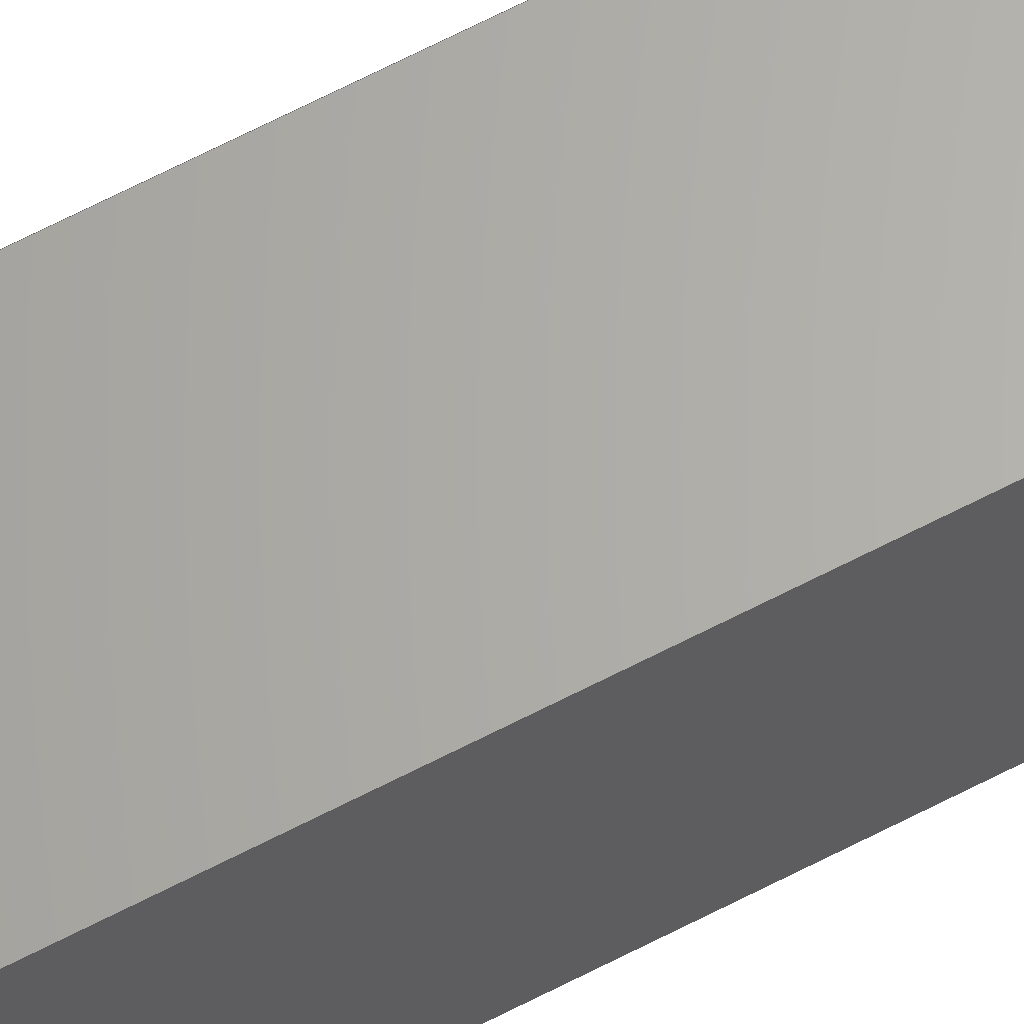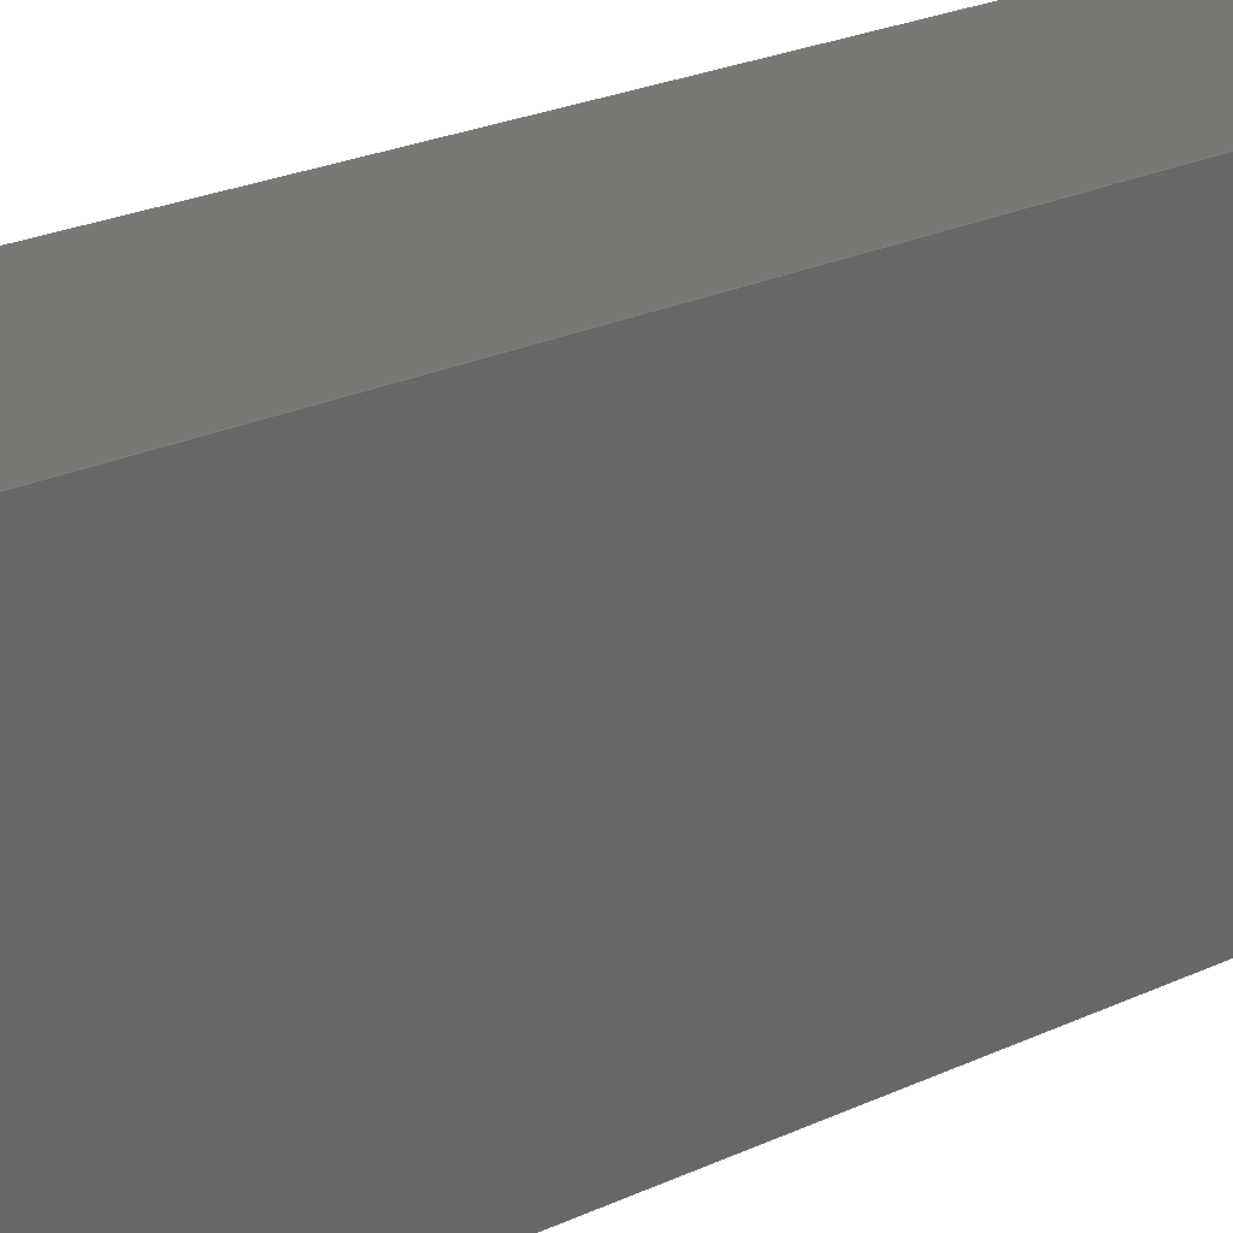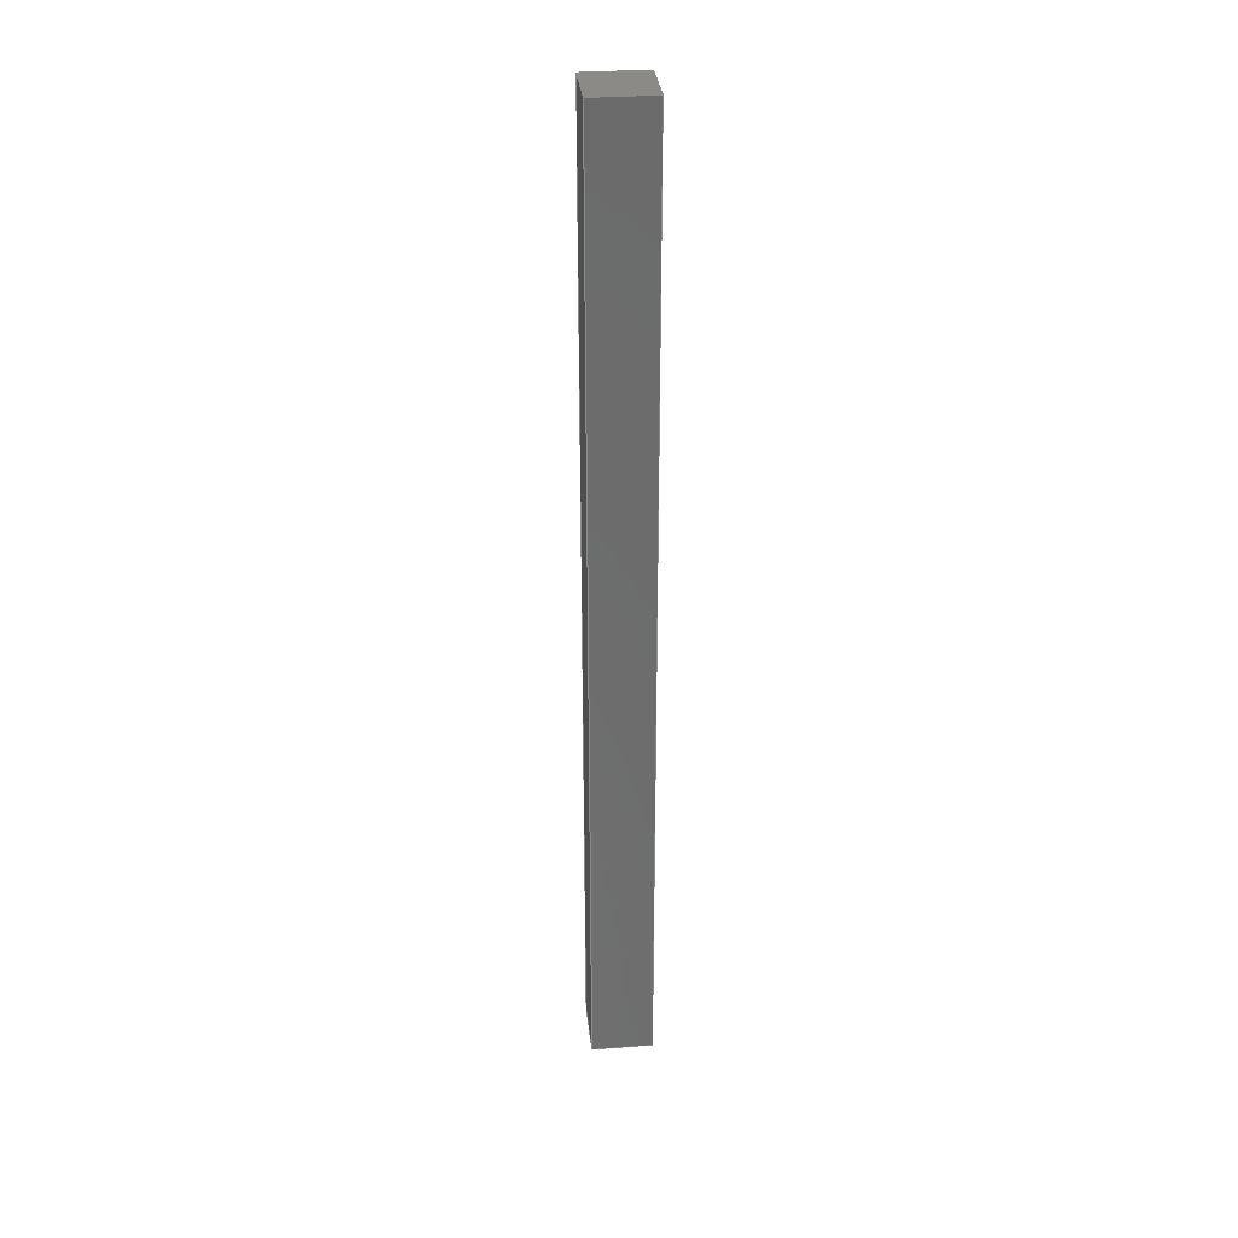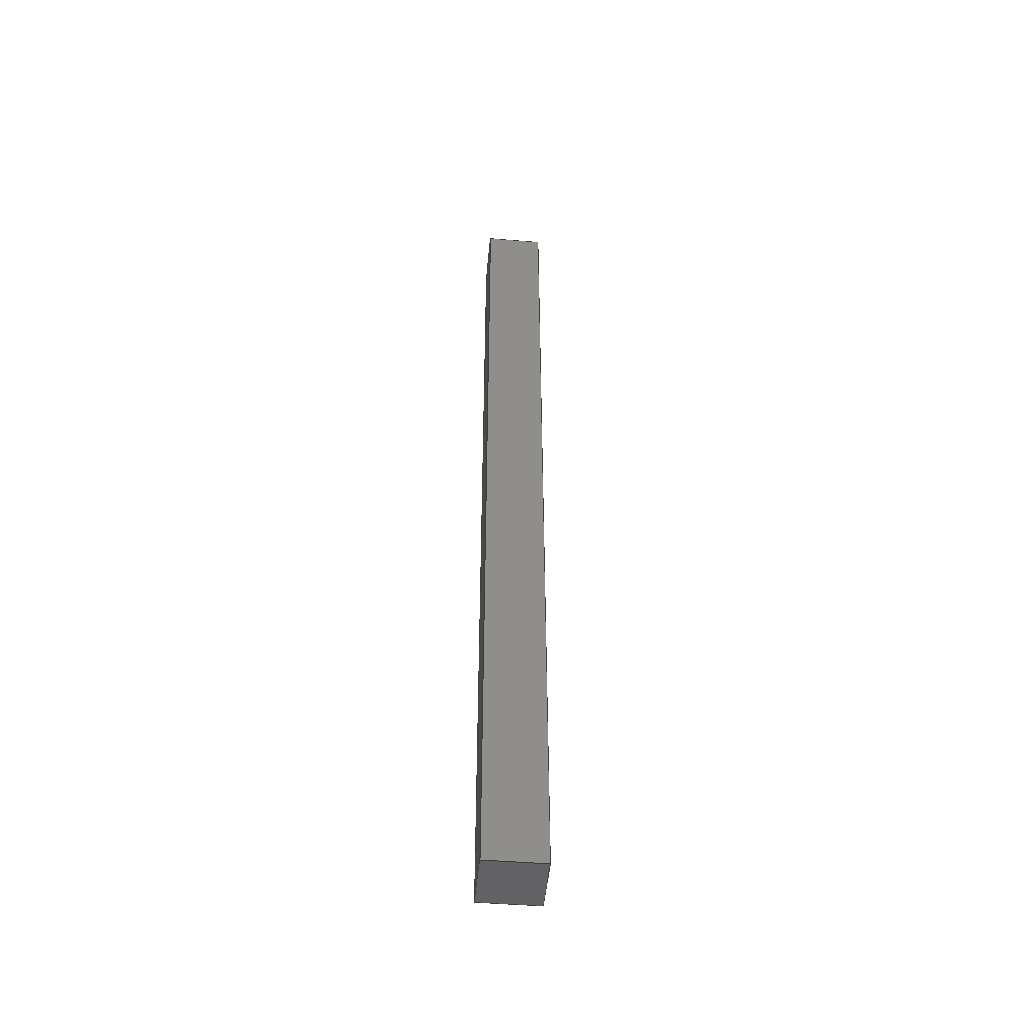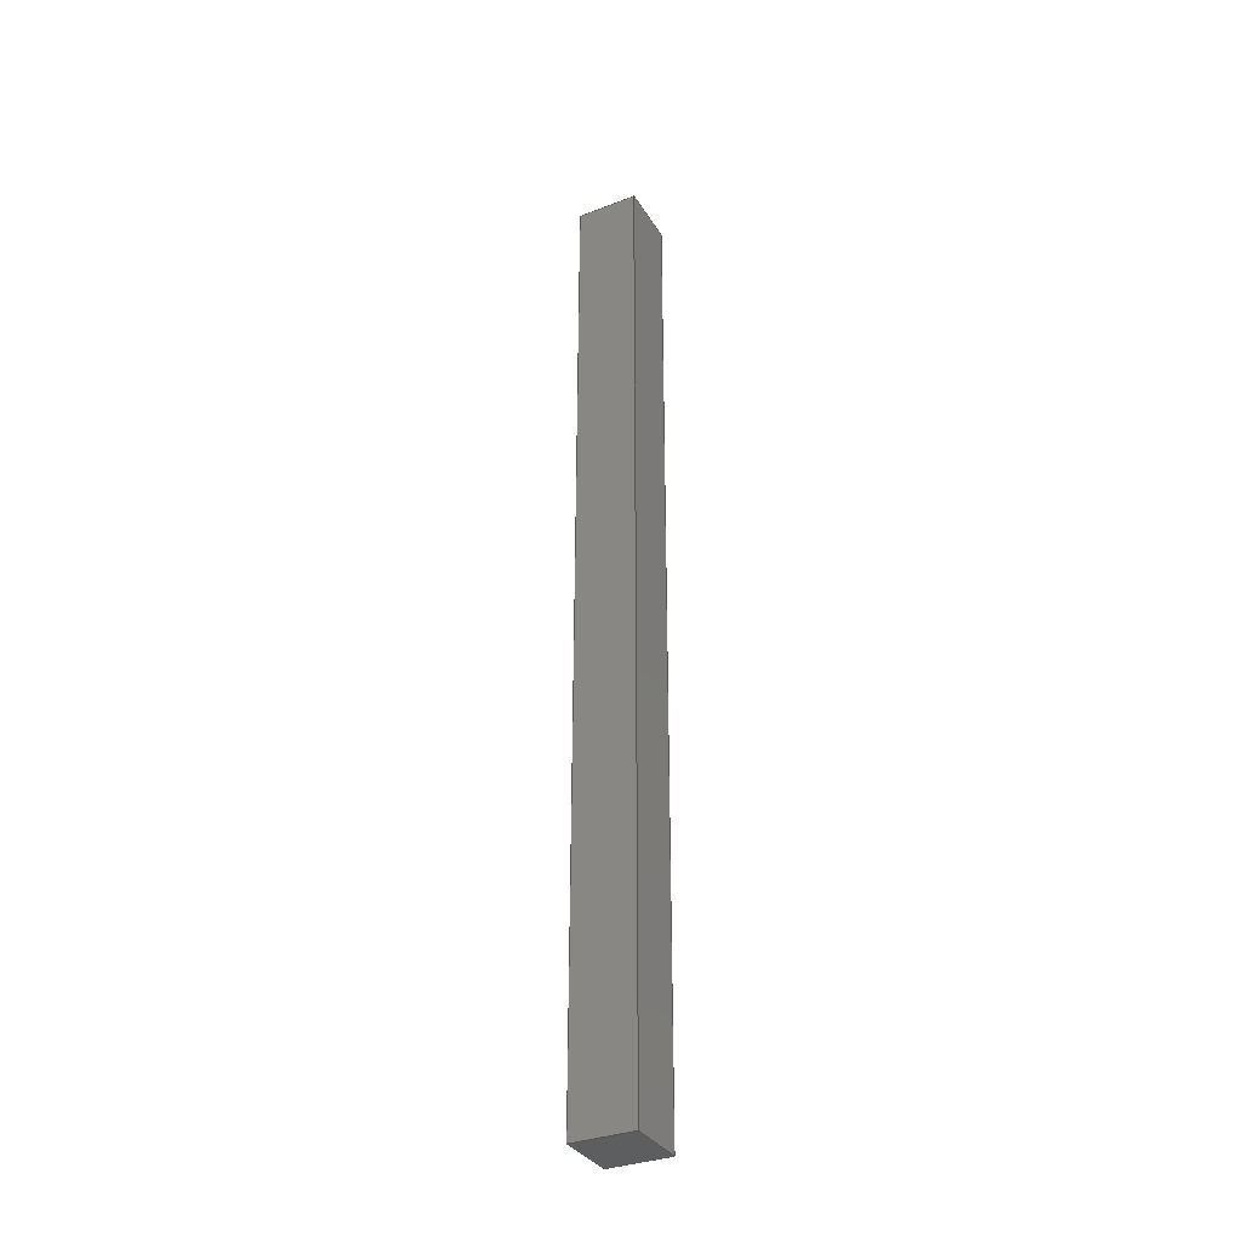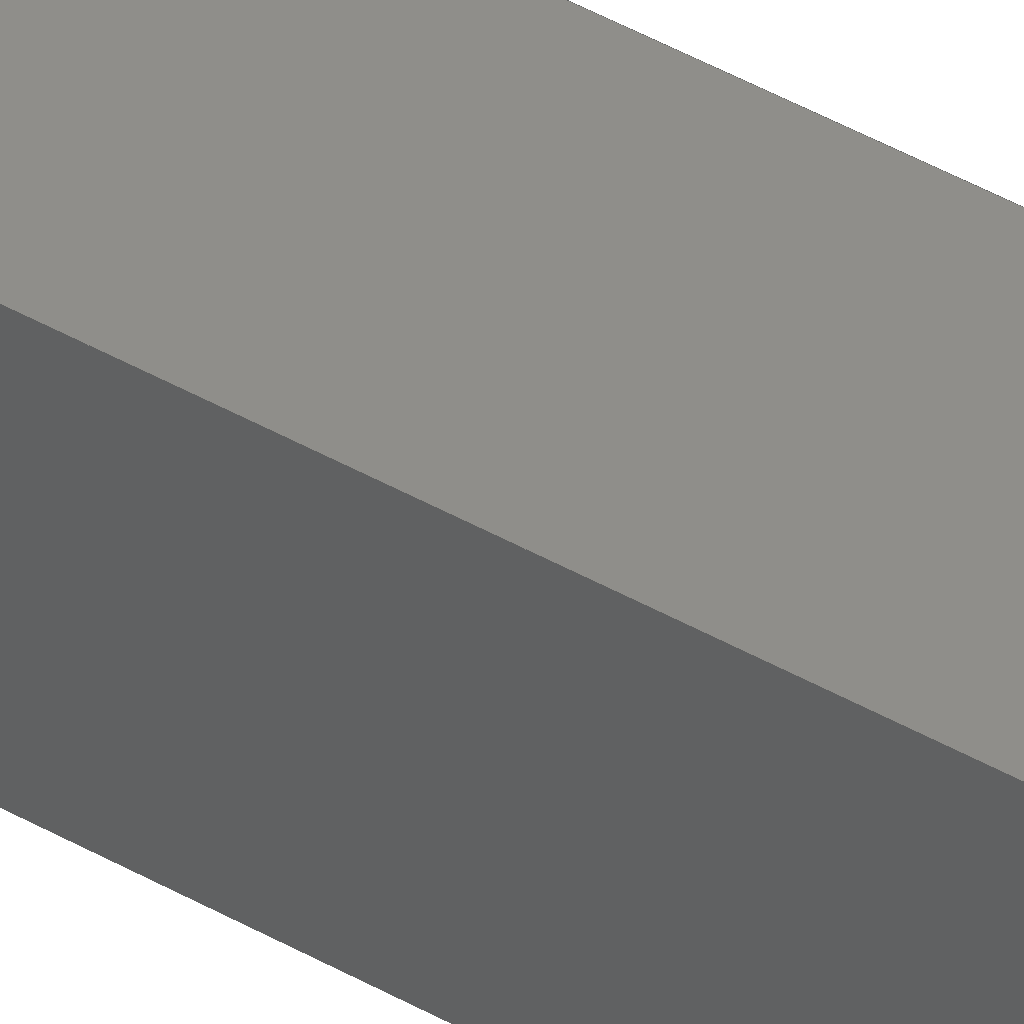
<metadata>
{"format":"iges","ext":"iges","renderer":"f3d","projection":"perspective","resolution":1024,"background":"white","views":[{"elev":64.9,"azim":62.2,"up":"+Y"},{"elev":5.2,"azim":16.0,"up":"+Y"},{"elev":31.9,"azim":174.0,"up":"+Z"},{"elev":-48.3,"azim":174.8,"up":"+Z"},{"elev":-34.1,"azim":27.3,"up":"+Z"},{"elev":42.7,"azim":-55.5,"up":"+Y"}]}
</metadata>
<code>

,,31HOpen CASCADE IGES processor 7.3,13HFilename.iges,
16HOpen CASCADE 7.3,31HOpen CASCADE IGES processor 7.3,32,308,15,308,15,
,1,2,2HMM,1,0.01,15H2.02e+07,1e-07,647.6,10Hhaisenzhao,,11,0,
15H2.02e+07,;
     402       1       0       0       0       0       0       000000000
     402       0       0       1       1                               0
     144       2       0       0       0       0       0       000020000
     144       0       0       1       0                               0
     108       3       0       0       0       0       0       000010000
     108       0       0       2       0                               0
     142       5       0       0       0       0       0       000010500
     142       0       0       1       0                               0
     102       6       0       0       0       0       0       000010000
     102       0       0       1       0                               0
     110       7       0       0       0       0       0       000010000
     110       0       0       1       0                               0
     110       8       0       0       0       0       0       000010000
     110       0       0       1       0                               0
     110       9       0       0       0       0       0       000010000
     110       0       0       1       0                               0
     110      10       0       0       0       0       0       000010000
     110       0       0       1       0                               0
     144      11       0       0       0       0       0       000020000
     144       0       0       1       0                               0
     108      12       0       0       0       0       0       000010000
     108       0       0       2       0                               0
     142      14       0       0       0       0       0       000010500
     142       0       0       1       0                               0
     102      15       0       0       0       0       0       000010000
     102       0       0       1       0                               0
     110      16       0       0       0       0       0       000010000
     110       0       0       1       0                               0
     110      17       0       0       0       0       0       000010000
     110       0       0       1       0                               0
     110      18       0       0       0       0       0       000010000
     110       0       0       1       0                               0
     110      19       0       0       0       0       0       000010000
     110       0       0       1       0                               0
     144      20       0       0       0       0       0       000020000
     144       0       0       1       0                               0
     108      21       0       0       0       0       0       000010000
     108       0       0       1       0                               0
     142      22       0       0       0       0       0       000010500
     142       0       0       1       0                               0
     102      23       0       0       0       0       0       000010000
     102       0       0       1       0                               0
     110      24       0       0       0       0       0       000010000
     110       0       0       1       0                               0
     110      25       0       0       0       0       0       000010000
     110       0       0       1       0                               0
     110      26       0       0       0       0       0       000010000
     110       0       0       1       0                               0
     110      27       0       0       0       0       0       000010000
     110       0       0       1       0                               0
     144      28       0       0       0       0       0       000020000
     144       0       0       1       0                               0
     108      29       0       0       0       0       0       000010000
     108       0       0       1       0                               0
     142      30       0       0       0       0       0       000010500
     142       0       0       1       0                               0
     102      31       0       0       0       0       0       000010000
     102       0       0       1       0                               0
     110      32       0       0       0       0       0       000010000
     110       0       0       1       0                               0
     110      33       0       0       0       0       0       000010000
     110       0       0       1       0                               0
     110      34       0       0       0       0       0       000010000
     110       0       0       1       0                               0
     110      35       0       0       0       0       0       000010000
     110       0       0       1       0                               0
     144      36       0       0       0       0       0       000020000
     144       0       0       1       0                               0
     108      37       0       0       0       0       0       000010000
     108       0       0       2       0                               0
     142      39       0       0       0       0       0       000010500
     142       0       0       1       0                               0
     102      40       0       0       0       0       0       000010000
     102       0       0       1       0                               0
     110      41       0       0       0       0       0       000010000
     110       0       0       1       0                               0
     110      42       0       0       0       0       0       000010000
     110       0       0       1       0                               0
     110      43       0       0       0       0       0       000010000
     110       0       0       1       0                               0
     110      44       0       0       0       0       0       000010000
     110       0       0       1       0                               0
     144      45       0       0       0       0       0       000020000
     144       0       0       1       0                               0
     108      46       0       0       0       0       0       000010000
     108       0       0       2       0                               0
     142      48       0       0       0       0       0       000010500
     142       0       0       1       0                               0
     102      49       0       0       0       0       0       000010000
     102       0       0       1       0                               0
     110      50       0       0       0       0       0       000010000
     110       0       0       1       0                               0
     110      51       0       0       0       0       0       000010000
     110       0       0       1       0                               0
     110      52       0       0       0       0       0       000010000
     110       0       0       1       0                               0
     110      53       0       0       0       0       0       000010000
     110       0       0       1       0                               0
402,6,3,19,35,51,67,83;                                          0000001
144,5,1,0,7;                                                     0000003
108,2.887e-15,2.9e-14,-1,-38,0,457.1,419.1,38,  0000005
0;                                                              0000005
142,0,5,0,9,2;                                                   0000007
102,4,11,13,15,17;                                               0000009
110,457.1,457.2,38,457.1,419.1,38;             0000011
110,457.1,419.1,38,419,419.1,38;             0000013
110,419,419.1,38,419,457.2,38;             0000015
110,419,457.2,38,457.1,457.2,38;             0000017
144,21,1,0,23;                                                   0000019
108,-2.887e-15,-2.9e-14,1,647.6,0,457.1,419.1,    0000021
647.6,0;                                                        0000021
142,0,21,0,25,2;                                                 0000023
102,4,27,29,31,33;                                               0000025
110,419,419.1,647.6,457.1,419.1,647.6;         0000027
110,457.1,419.1,647.6,457.1,457.2,647.6;         0000029
110,457.1,457.2,647.6,419,457.2,647.6;         0000031
110,419,457.2,647.6,419,419.1,647.6;         0000033
144,37,1,0,39;                                                   0000035
108,3e-15,-1,-2.9e-14,-419.1,0,457.1,419.1,38,0;     0000037
142,0,37,0,41,2;                                                 0000039
102,4,43,45,47,49;                                               0000041
110,419,419.1,38,457.1,419.1,38;             0000043
110,457.1,419.1,38,457.1,419.1,647.6;           0000045
110,457.1,419.1,647.6,419,419.1,647.6;         0000047
110,419,419.1,647.6,419,419.1,38;           0000049
144,53,1,0,55;                                                   0000051
108,-3e-15,1,2.9e-14,457.2,0,457.1,457.2,38,0;       0000053
142,0,53,0,57,2;                                                 0000055
102,4,59,61,63,65;                                               0000057
110,457.1,457.2,647.6,457.1,457.2,38;           0000059
110,457.1,457.2,38,419,457.2,38;             0000061
110,419,457.2,38,419,457.2,647.6;           0000063
110,419,457.2,647.6,457.1,457.2,647.6;         0000065
144,69,1,0,71;                                                   0000067
108,1,3e-15,2.887e-15,457.1,0,457.1,     0000069
419.1,38,0;                                                    0000069
142,0,69,0,73,2;                                                 0000071
102,4,75,77,79,81;                                               0000073
110,457.1,419.1,647.6,457.1,419.1,38;           0000075
110,457.1,419.1,38,457.1,457.2,38;             0000077
110,457.1,457.2,38,457.1,457.2,647.6;           0000079
110,457.1,457.2,647.6,457.1,419.1,647.6;         0000081
144,85,1,0,87;                                                   0000083
108,-1,-3e-15,-2.887e-15,-419,0,419, 0000085
419.1,38,0;                                                    0000085
142,0,85,0,89,2;                                                 0000087
102,4,91,93,95,97;                                               0000089
110,419,457.2,38,419,419.1,38;             0000091
110,419,419.1,38,419,419.1,647.6;           0000093
110,419,419.1,647.6,419,457.2,647.6;         0000095
110,419,457.2,647.6,419,457.2,38;           0000097
S      1G      4D     98P     53
</code>
